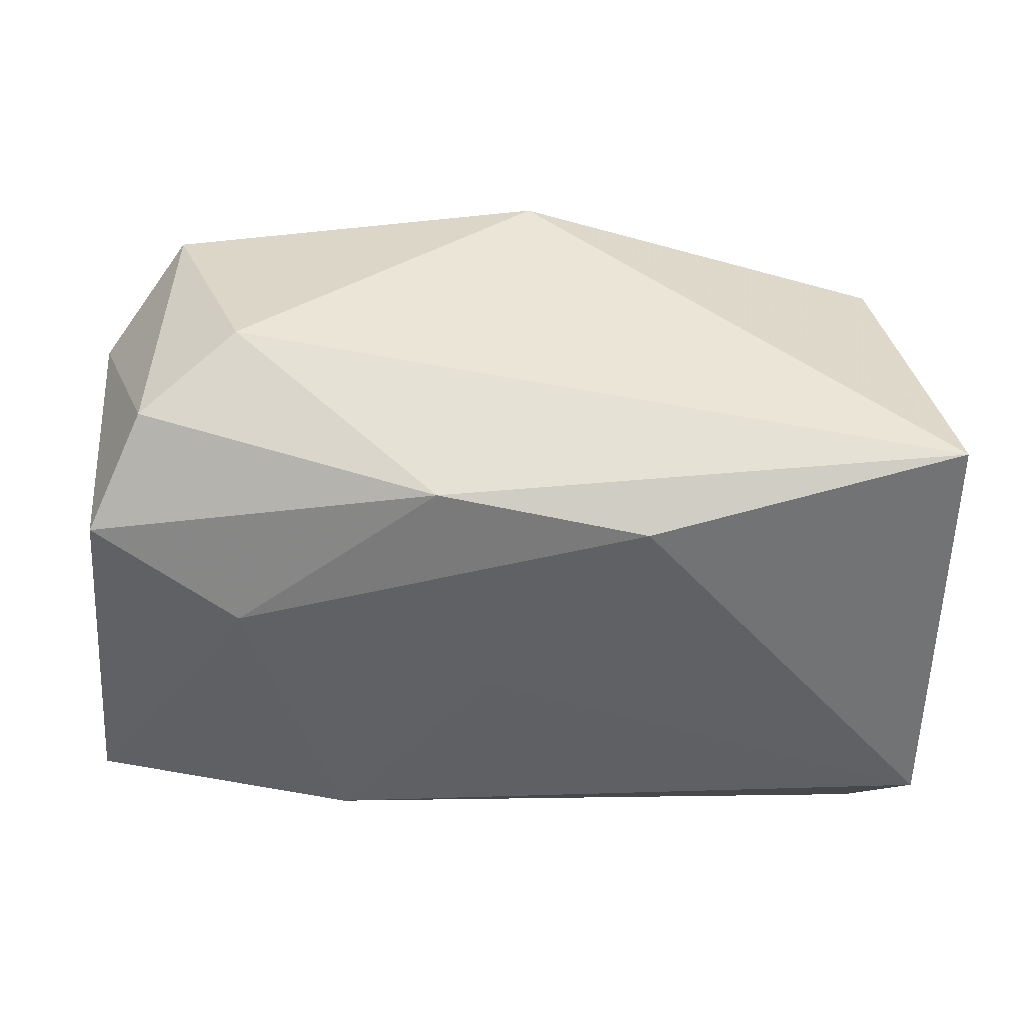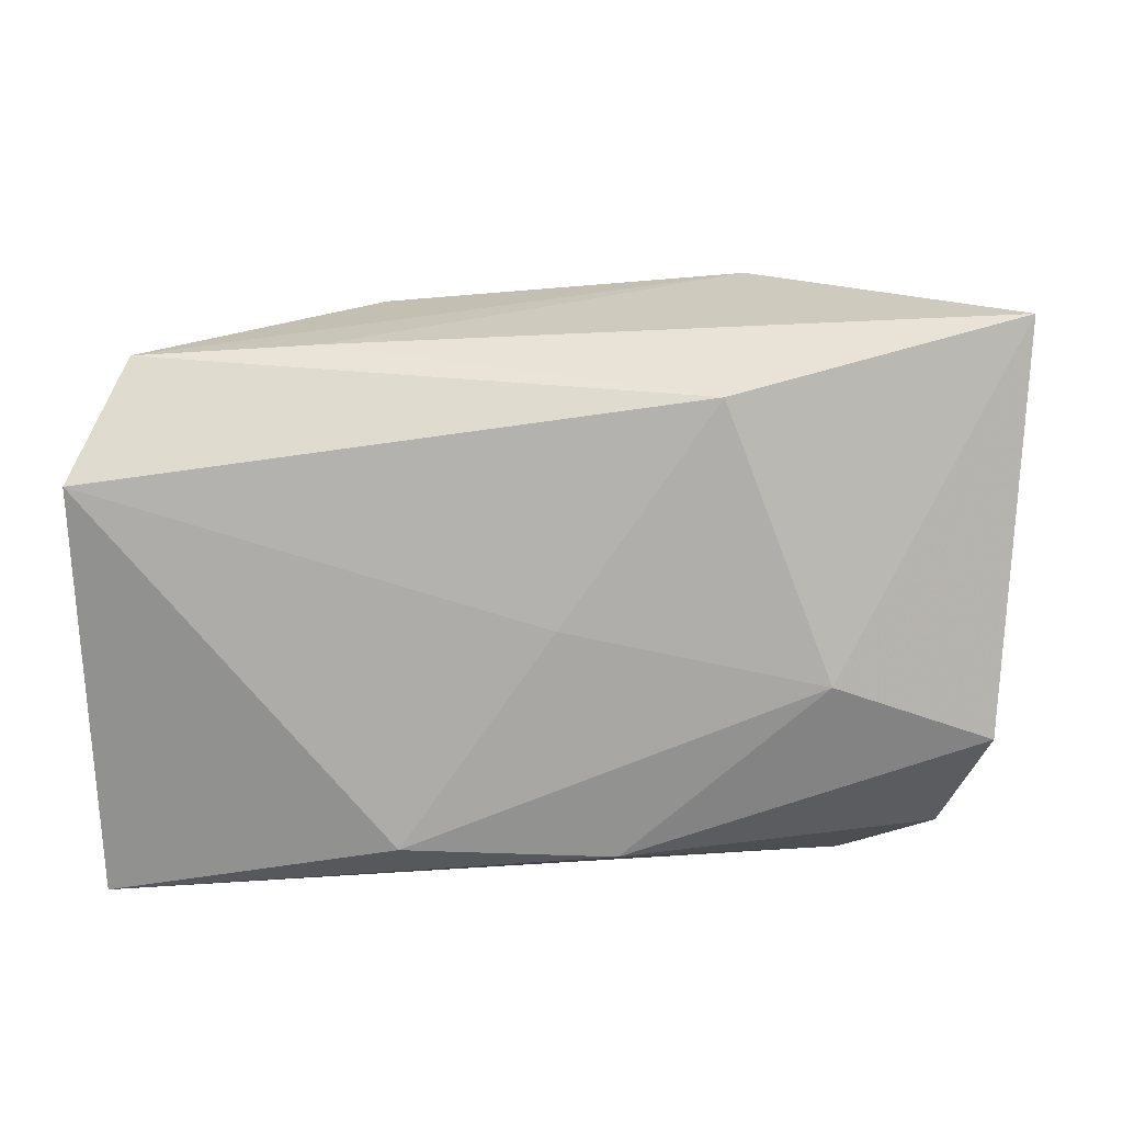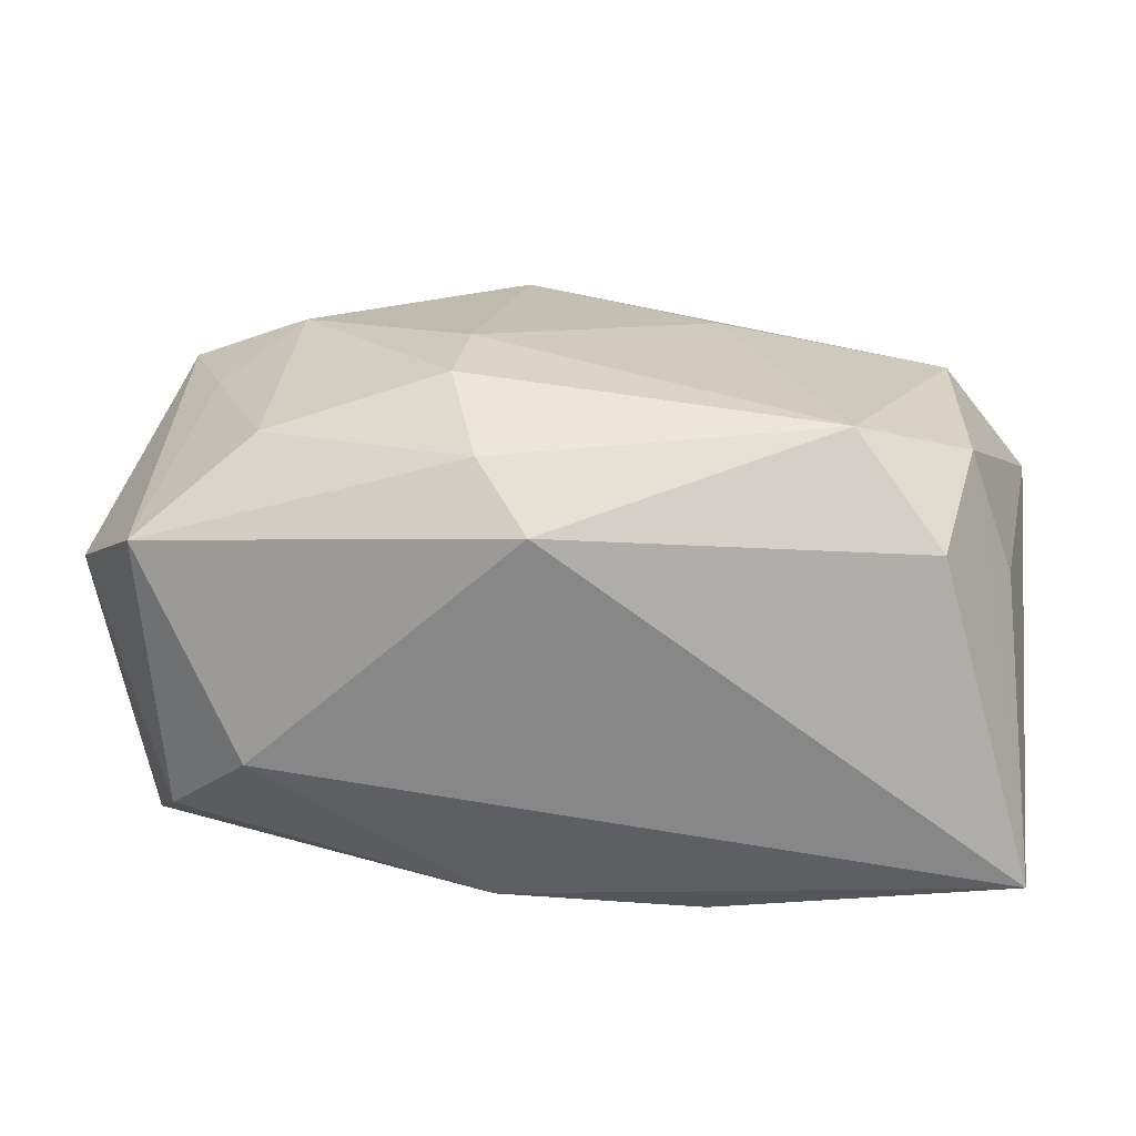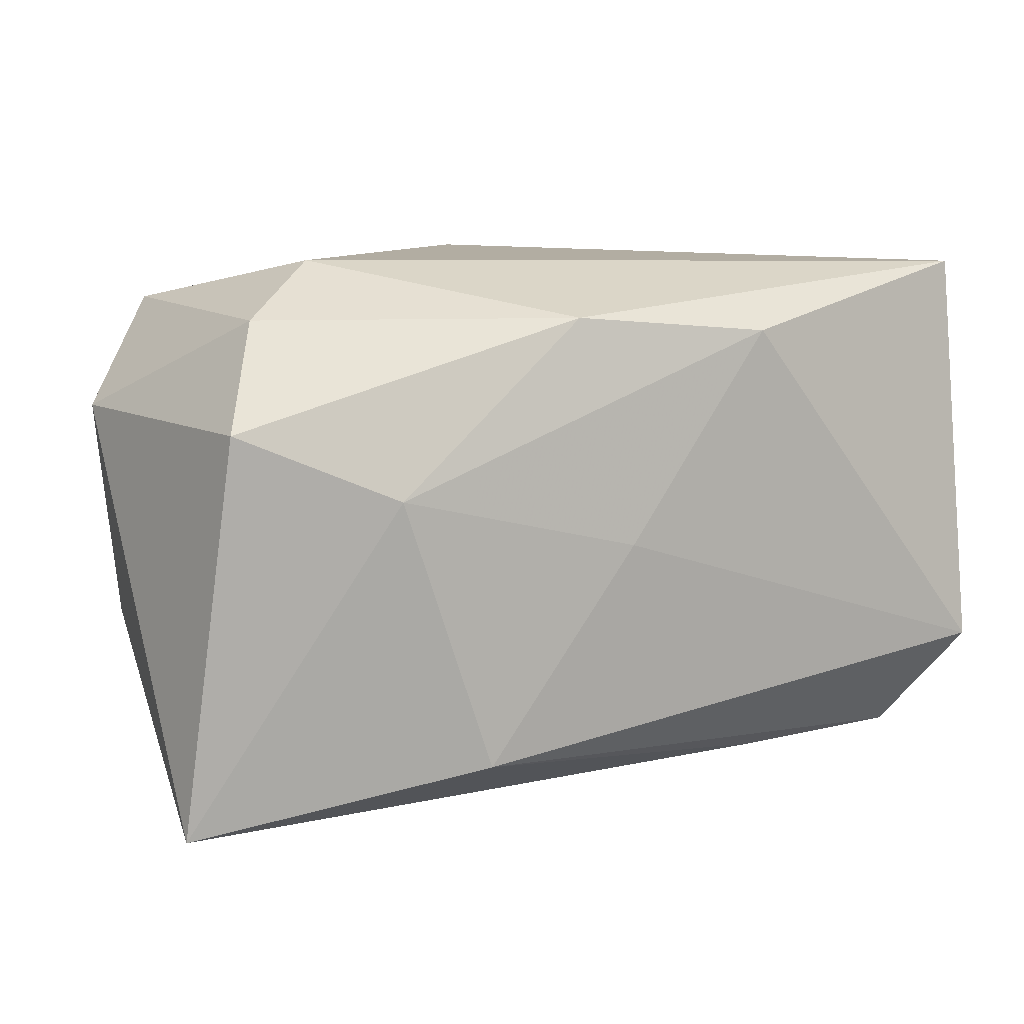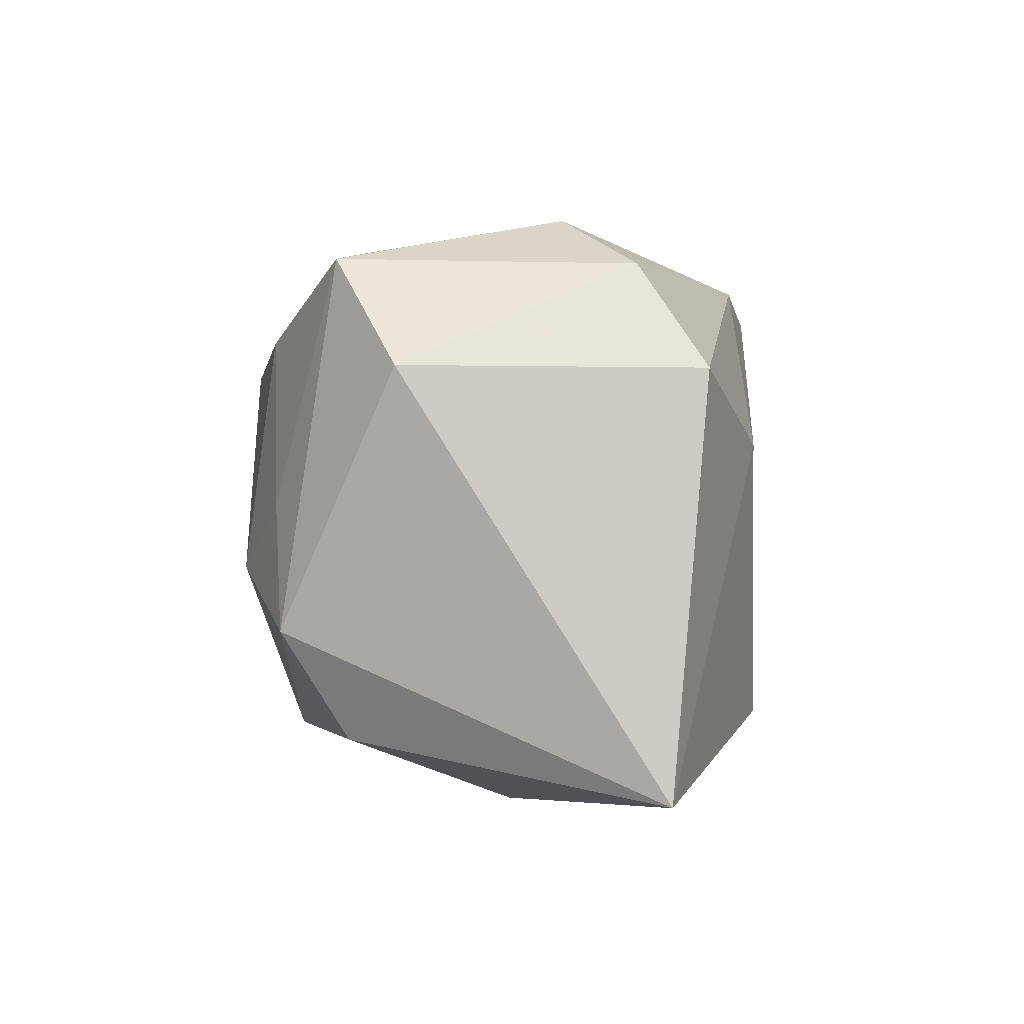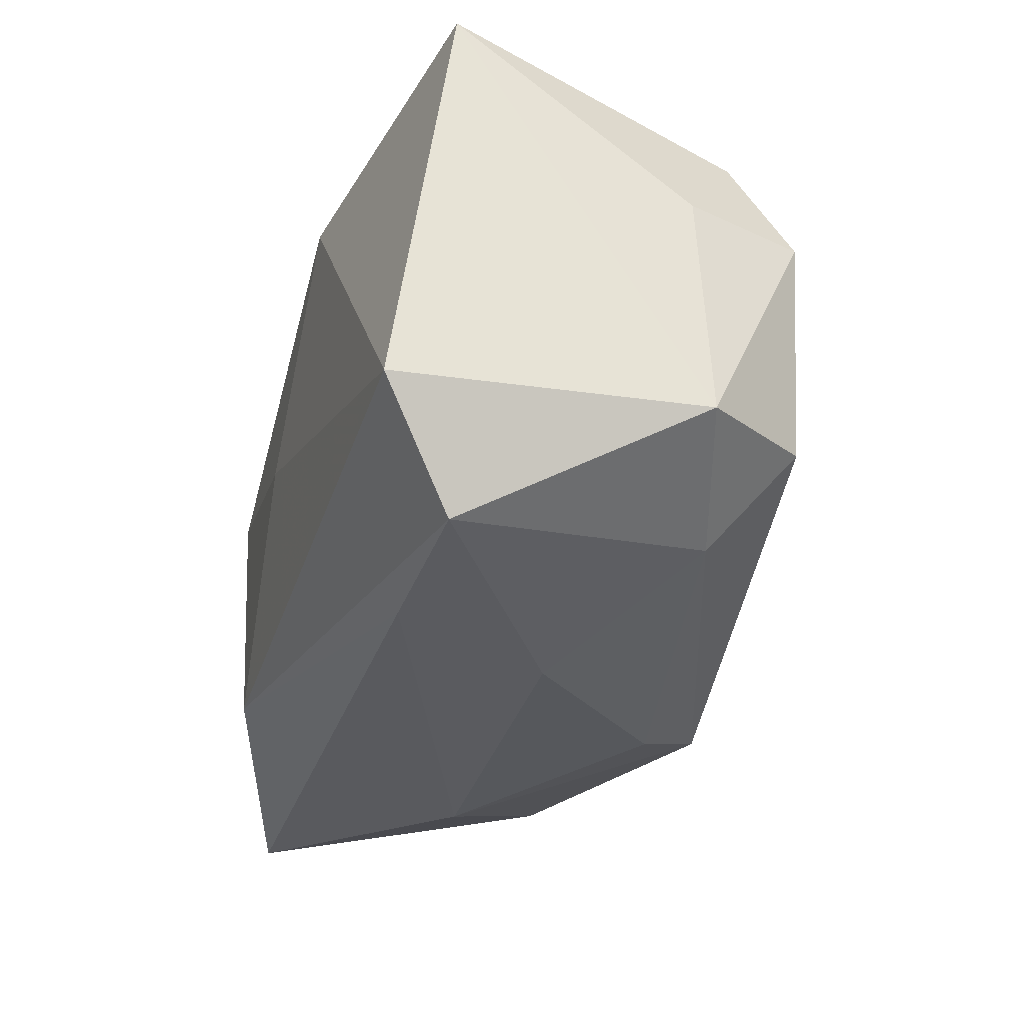
<metadata>
{"format":"obj","ext":"obj","renderer":"f3d","projection":"perspective","resolution":1024,"background":"white","views":[{"elev":42.5,"azim":-173.3,"up":"+Y"},{"elev":-77.8,"azim":2.2,"up":"+Z"},{"elev":25.8,"azim":-173.3,"up":"+Z"},{"elev":10.0,"azim":153.7,"up":"+Y"},{"elev":0.9,"azim":96.4,"up":"+Y"},{"elev":-29.6,"azim":-103.9,"up":"+Y"}]}
</metadata>
<code>
v 0.005775 0.008403 0.01757
v 0.02364 0.01461 0.008842
v 0.0008705 -0.01677 0.01043
v -0.02393 0.006568 0.01339
v -0.009897 0.0129 -0.01464
v -0.02804 -0.009106 -0.01307
v 0.01683 0.01009 0.01403
v 0.01693 -0.003741 0.0159
v 0.02174 7.471e-05 0.01288
v 0.0279 -0.01665 -0.01102
v -0.0171 0.01019 0.01599
v -0.02448 -0.01594 -0.008556
v 0.003651 0.01376 0.01464
v -0.02292 -0.0079 0.01286
v 0.009713 -0.01316 -0.01549
v 0.005512 0.002703 0.01772
v -0.02824 -0.008776 0.006015
v -0.02824 0.0166 -0.009372
v -0.01889 -0.01278 0.008302
v 0.0002467 0.01744 0.01153
v 0.0155 0.003804 -0.01549
v -0.02249 0.01334 0.009818
v 0.00433 -0.01485 0.01493
v -0.0132 -0.01624 -0.009175
v 0.02519 0.008025 -0.01298
v 0.02311 -0.01367 0.008212
v 0.0224 0.01426 -0.00871
v 0.02856 0.008102 0.004551
v -0.02667 0.006679 0.005784
v 0.01697 0.01746 -0.003862
v -0.01004 -0.01766 0.0005269
v -0.008582 -0.006327 0.01578
v -0.000136 -8.303e-05 -0.01549
v 0.02505 -0.007179 0.01191
v 0.002911 0.0141 -0.01386
v 0.01215 -0.01863 -7.38e-05
f 26 23 36
f 36 10 26
f 17 18 6
f 36 23 3
f 23 19 3
f 23 26 34
f 34 10 28
f 34 26 10
f 25 35 27
f 28 10 25
f 25 27 28
f 18 35 5
f 5 6 18
f 33 6 5
f 15 6 33
f 31 3 19
f 36 3 31
f 29 18 17
f 17 4 29
f 29 4 18
f 14 19 23
f 11 4 14
f 17 19 14
f 14 4 17
f 22 20 18
f 11 20 22
f 18 4 22
f 22 4 11
f 13 20 11
f 11 1 13
f 23 34 8
f 21 25 10
f 10 15 21
f 35 25 21
f 21 15 33
f 21 5 35
f 33 5 21
f 6 15 12
f 17 6 12
f 12 31 19
f 36 31 12
f 12 19 17
f 18 20 30
f 30 35 18
f 27 35 30
f 32 14 23
f 11 14 32
f 23 8 16
f 16 8 1
f 16 32 23
f 16 1 11
f 11 32 16
f 2 34 28
f 20 13 2
f 2 30 20
f 28 27 2
f 27 30 2
f 24 15 10
f 24 12 15
f 24 10 36
f 36 12 24
f 1 8 7
f 7 13 1
f 7 2 13
f 34 2 9
f 2 7 9
f 9 8 34
f 9 7 8

</code>
